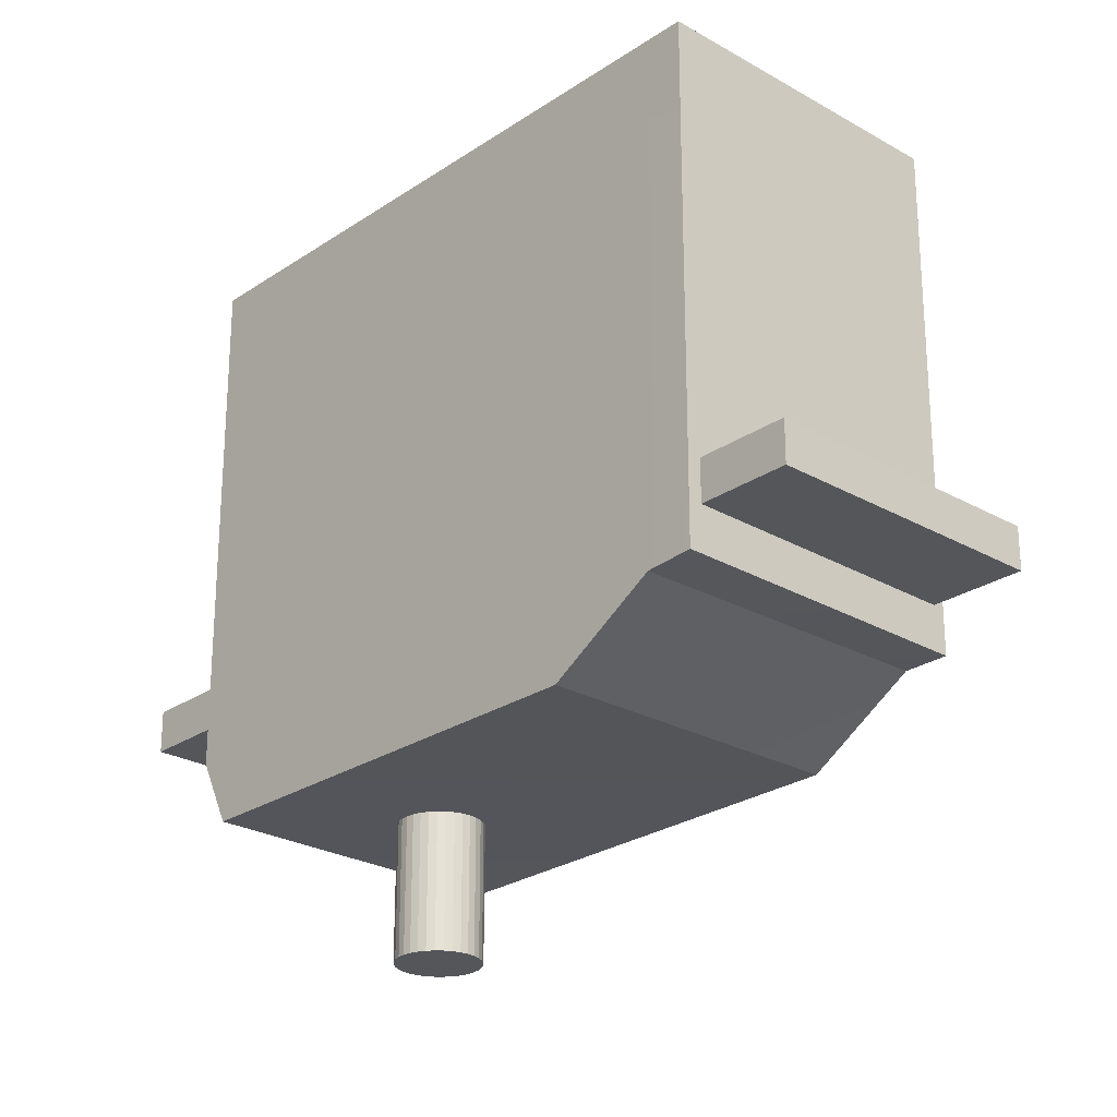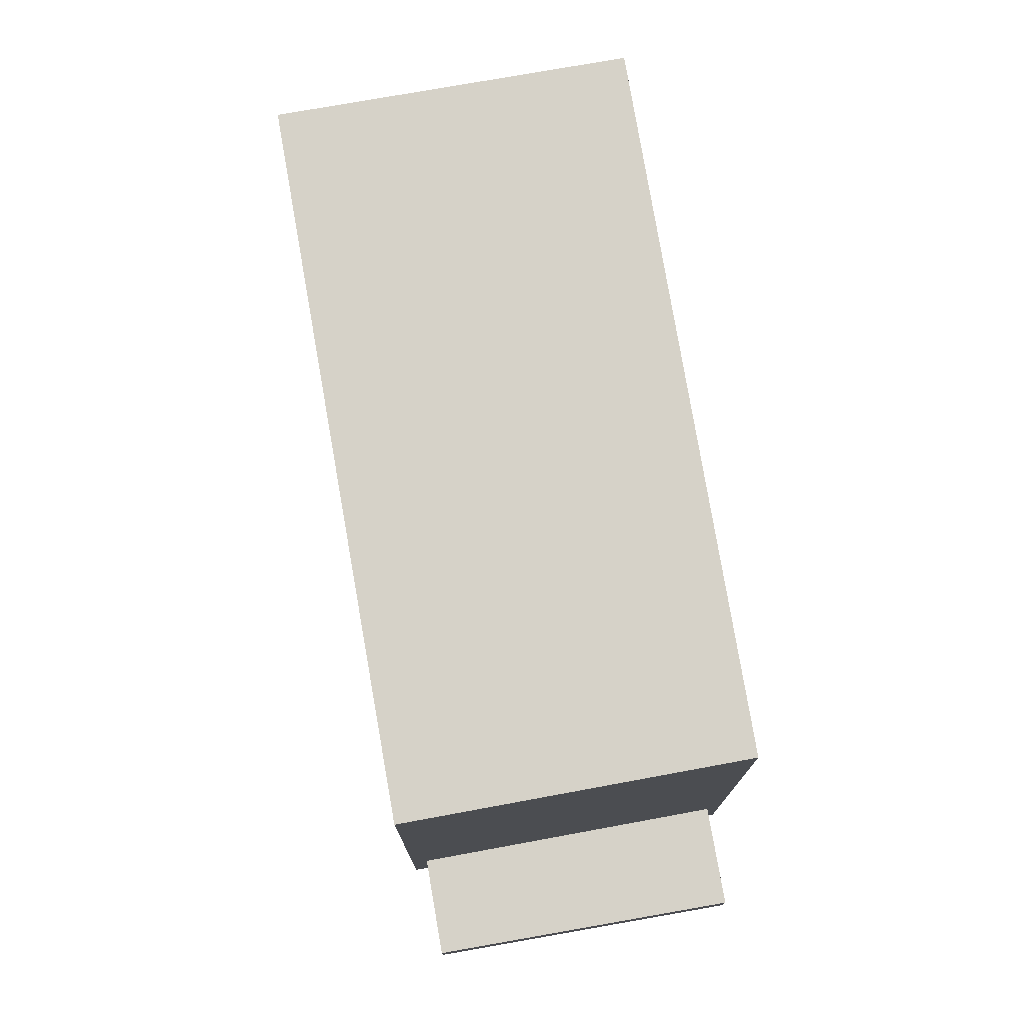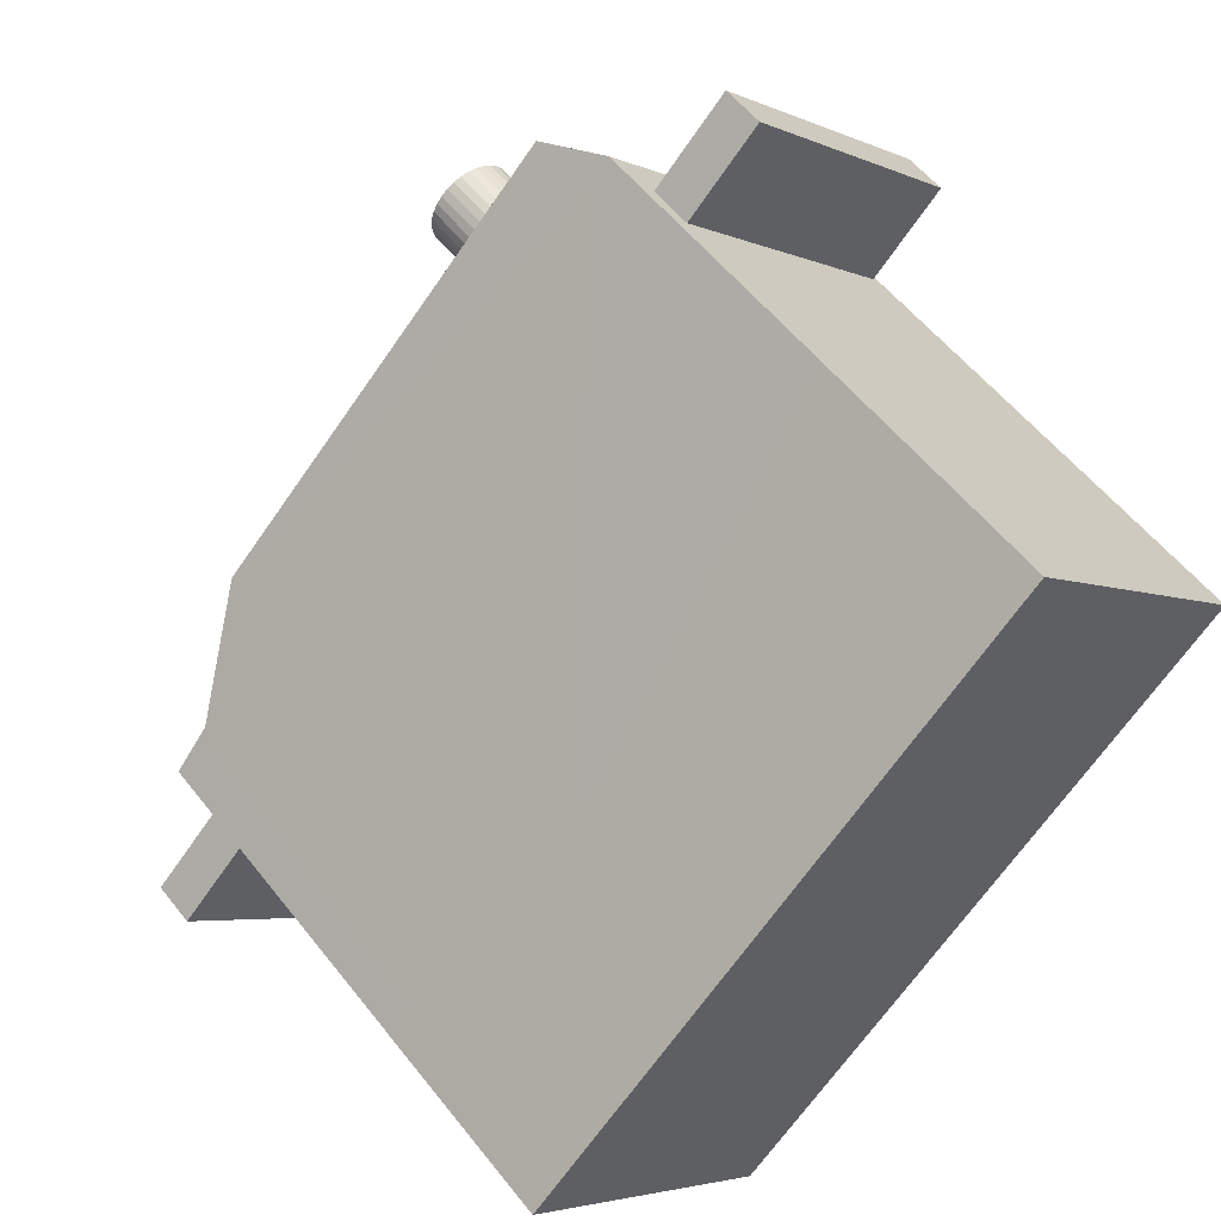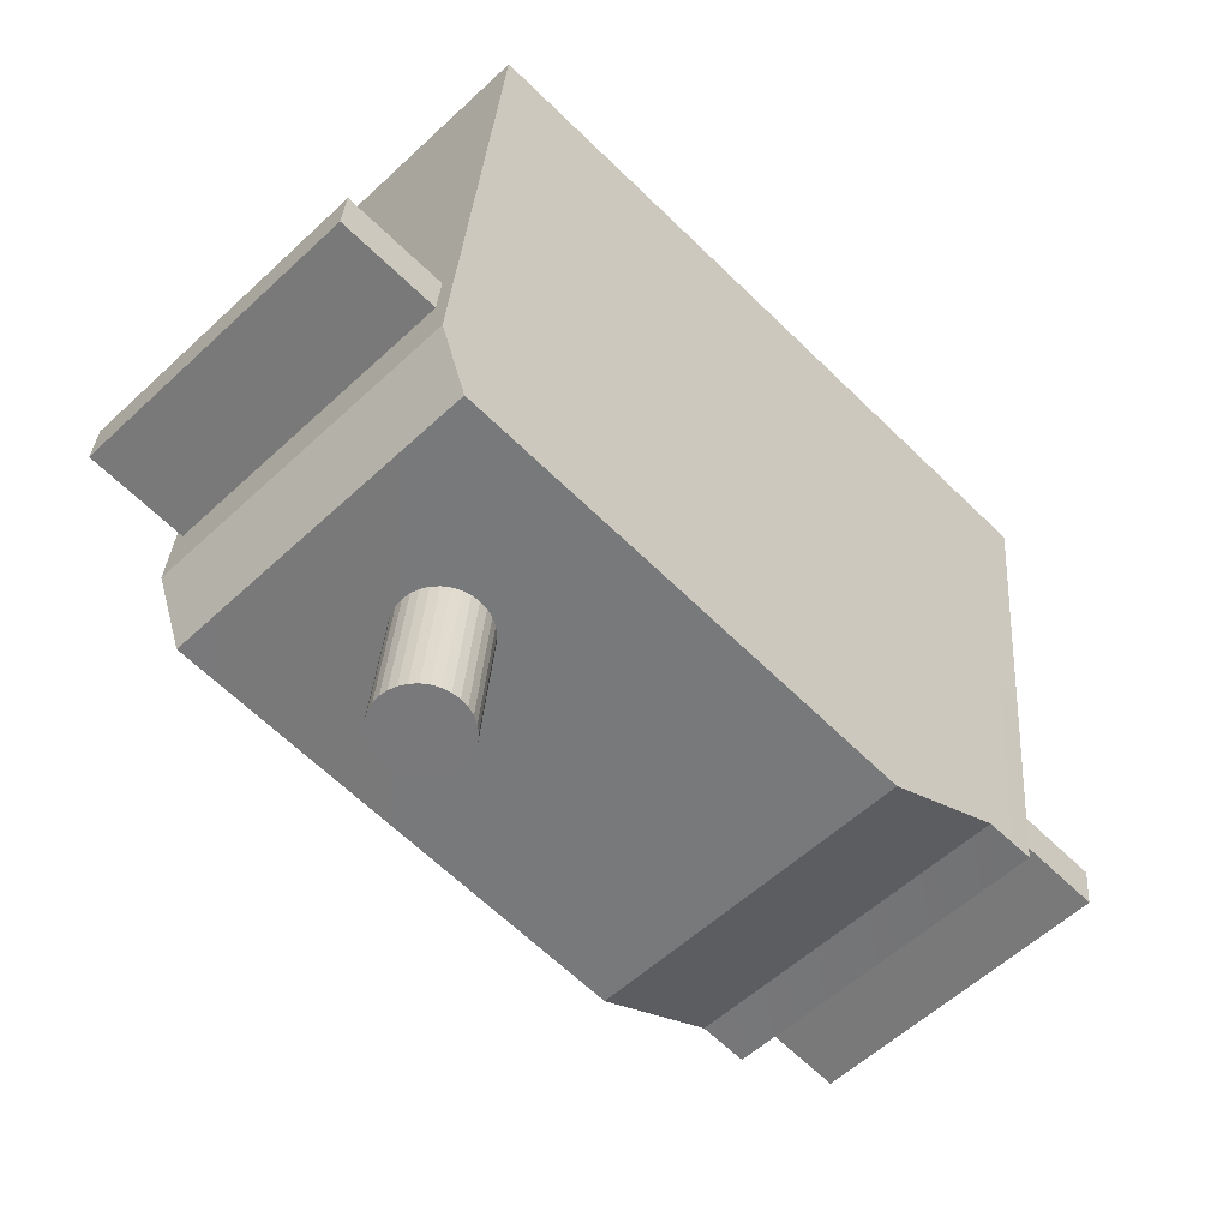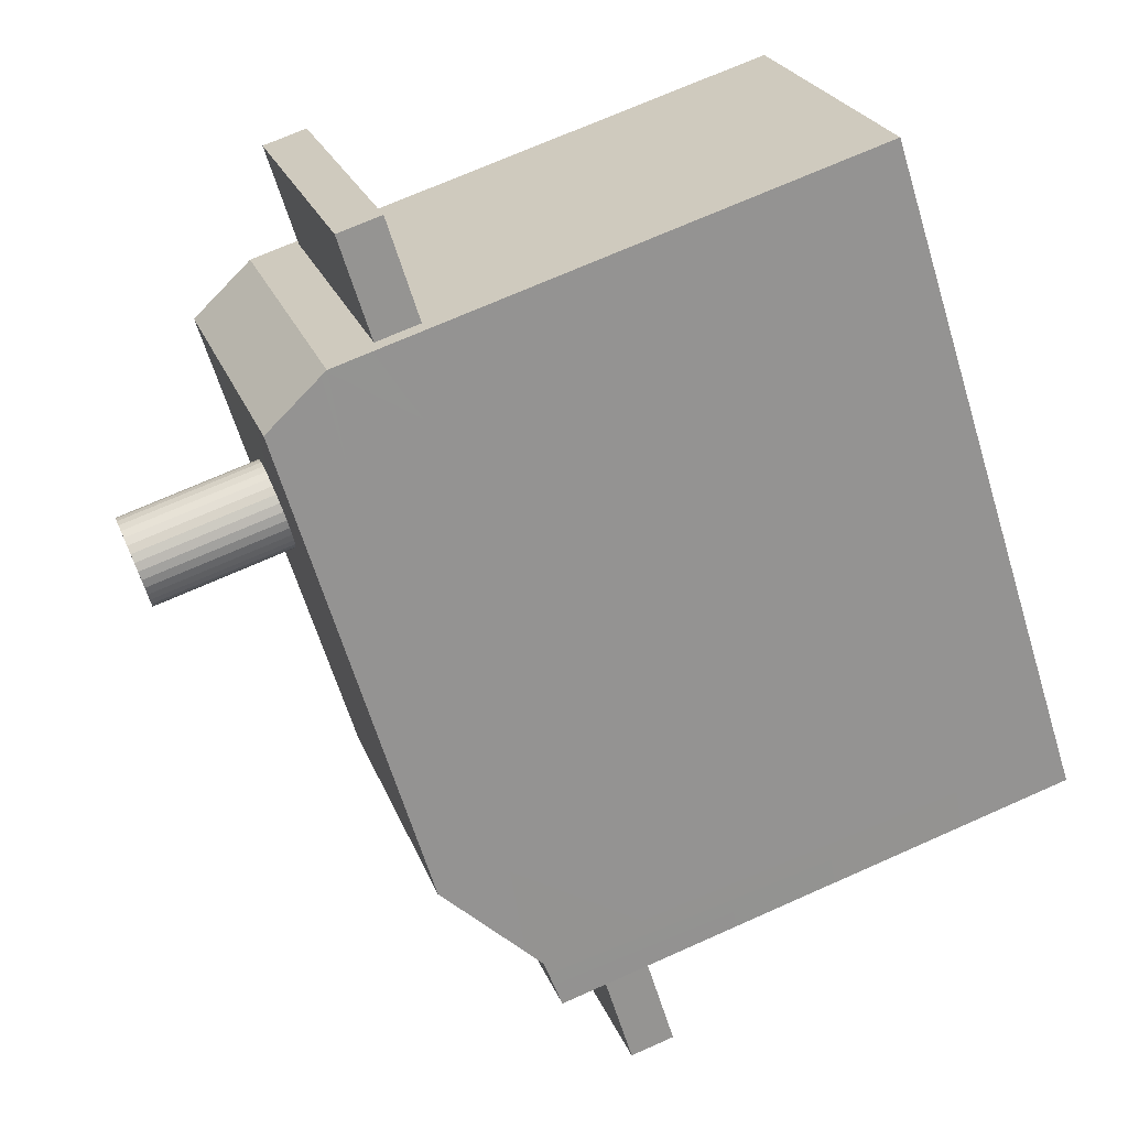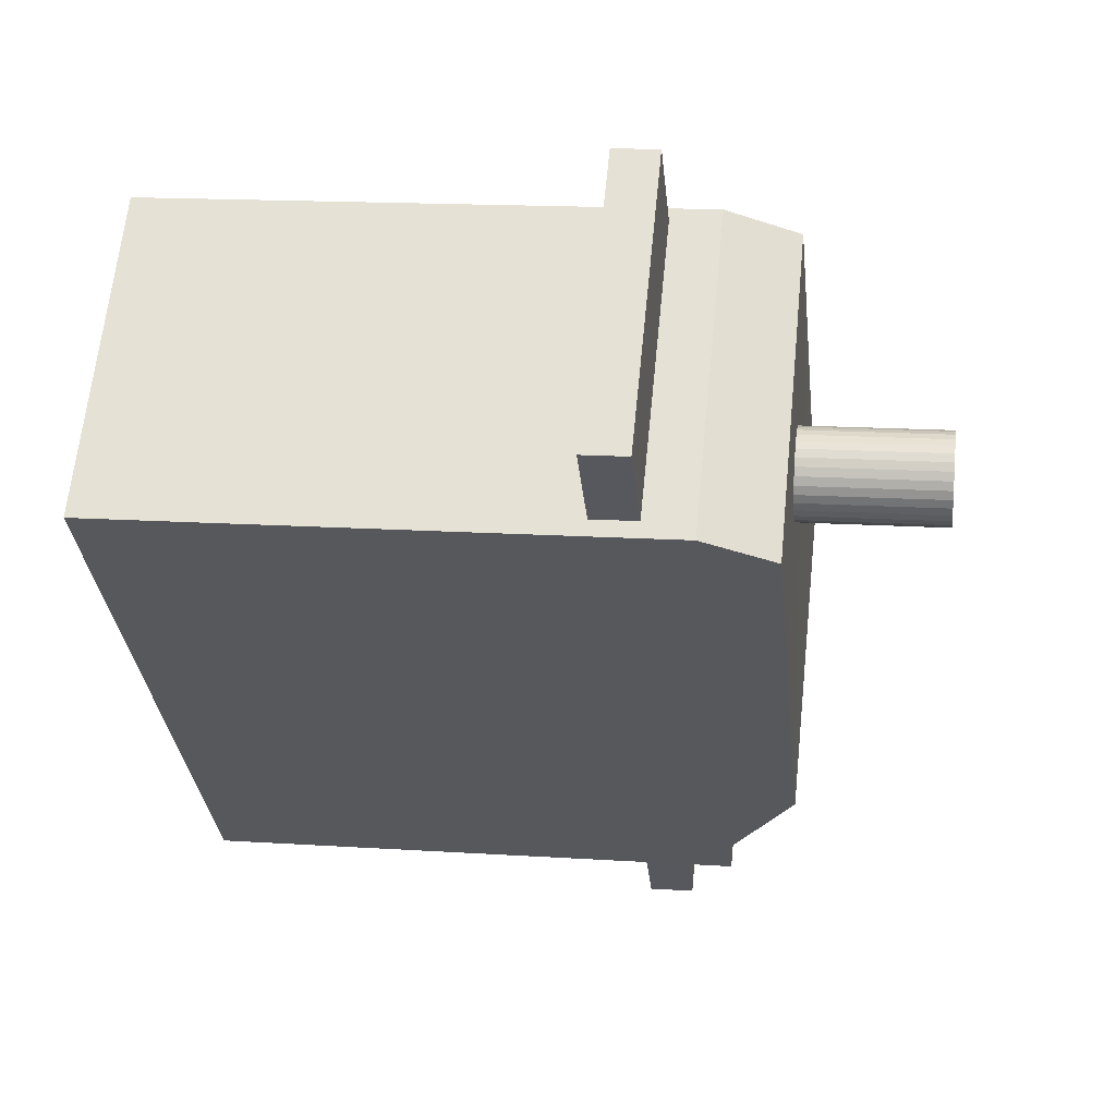
<metadata>
{"format":"obj","ext":"obj","renderer":"f3d","projection":"perspective","resolution":1024,"background":"white","views":[{"elev":-25.2,"azim":-87.6,"up":"+Z"},{"elev":77.7,"azim":-54.9,"up":"+Z"},{"elev":54.6,"azim":-37.1,"up":"+Y"},{"elev":31.7,"azim":-176.2,"up":"+Y"},{"elev":70.3,"azim":-114.1,"up":"+Y"},{"elev":15.7,"azim":97.8,"up":"+Y"}]}
</metadata>
<code>
o Cube.001
v -0.02641 -0.01244 0.01886
v -0.01444 -0.02817 0.01886
v -0.01243 -0.02618 0.01886
v -0.02842 -0.01445 -0.01272
v -0.02842 -0.01445 0.01886
v 4.1e-05 0.01402 0.01886
v 0.01401 6.9e-05 -0.01272
v 4.1e-05 0.01402 -0.01272
v -0.01243 -0.02618 -0.01272
v -0.02635 -0.01234 -0.01292
v -0.01444 -0.02817 -0.01272
v -0.001359 0.01259 -0.0168
v -0.007549 -0.02136 -0.0168
v -0.02148 -0.007504 -0.01697
v 0.01401 6.9e-05 0.01886
v 0.01261 -0.001349 -0.0168
v 0.004943 0.01772 -0.00737
v 0.01344 0.000783 -0.007366
v 0.01766 0.005022 -0.00737
v 0.000687 0.0135 -0.009959
v 0.000687 0.0135 -0.007366
v 0.004943 0.01772 -0.009963
v 0.01344 0.000783 -0.009959
v 0.01766 0.005022 -0.009963
v -0.02767 -0.01492 -0.00737
v -0.01917 -0.03186 -0.007366
v -0.01495 -0.02762 -0.00737
v -0.03192 -0.01914 -0.009959
v -0.03192 -0.01914 -0.007366
v -0.02767 -0.01492 -0.009963
v -0.01917 -0.03186 -0.009959
v -0.01495 -0.02762 -0.009963
v 0.002517 0.000557 -0.02506
v 0.002566 5.6e-05 -0.012
v 0.002566 5.6e-05 -0.02506
v 0.002371 0.001038 -0.02506
v 0.002517 0.000557 -0.012
v 0.002134 0.001482 -0.02506
v 0.002371 0.001038 -0.012
v 0.001814 0.00187 -0.02506
v 0.002134 0.001482 -0.012
v 0.001426 0.00219 -0.02506
v 0.001814 0.00187 -0.012
v 0.000982 0.002427 -0.02506
v 0.001426 0.00219 -0.012
v 0.000501 0.002573 -0.02506
v 0.000982 0.002427 -0.012
v 0 0.002622 -0.02506
v 0.000501 0.002573 -0.012
v -0.000501 0.002573 -0.02506
v 0 0.002622 -0.012
v -0.000982 0.002427 -0.02506
v -0.000501 0.002573 -0.012
v -0.001426 0.00219 -0.02506
v -0.000982 0.002427 -0.012
v -0.001814 0.00187 -0.02506
v -0.001426 0.00219 -0.012
v -0.002134 0.001482 -0.02506
v -0.001814 0.00187 -0.012
v -0.002371 0.001038 -0.02506
v -0.002134 0.001482 -0.012
v -0.002517 0.000557 -0.02506
v -0.002371 0.001038 -0.012
v -0.002566 5.6e-05 -0.02506
v -0.002517 0.000557 -0.012
v -0.002517 -0.000445 -0.02506
v -0.002566 5.6e-05 -0.012
v -0.002371 -0.000926 -0.02506
v -0.002517 -0.000445 -0.012
v -0.002134 -0.00137 -0.02506
v -0.002371 -0.000926 -0.012
v -0.001814 -0.001758 -0.02506
v -0.002134 -0.00137 -0.012
v -0.001426 -0.002078 -0.02506
v -0.001814 -0.001758 -0.012
v -0.000982 -0.002315 -0.02506
v -0.001426 -0.002078 -0.012
v -0.000501 -0.002461 -0.02506
v -0.000982 -0.002315 -0.012
v 0 -0.00251 -0.02506
v -0.000501 -0.002461 -0.012
v 0.000501 -0.002461 -0.02506
v 0 -0.00251 -0.012
v 0.000982 -0.002315 -0.02506
v 0.000501 -0.002461 -0.012
v 0.001426 -0.002078 -0.02506
v 0.000982 -0.002315 -0.012
v 0.001814 -0.001758 -0.02506
v 0.001426 -0.002078 -0.012
v 0.002134 -0.00137 -0.02506
v 0.001814 -0.001758 -0.012
v 0.002371 -0.000926 -0.02506
v 0.002134 -0.00137 -0.012
v 0.002517 -0.000445 -0.012
v 0.002517 -0.000445 -0.02506
v 0.002371 -0.000926 -0.012
f 1 2 3
f 4 2 5
f 6 7 8
f 2 9 3
f 4 1 10
f 10 11 4
f 12 13 14
f 8 1 6
f 9 14 13
f 3 7 15
f 6 3 15
f 8 14 10
f 7 13 16
f 7 12 8
f 17 18 19
f 17 20 21
f 22 23 20
f 19 23 24
f 21 23 18
f 22 19 24
f 25 26 27
f 25 28 29
f 30 31 28
f 27 31 32
f 29 31 26
f 30 27 32
f 33 34 35
f 36 37 33
f 38 39 36
f 40 41 38
f 42 43 40
f 44 45 42
f 46 47 44
f 48 49 46
f 50 51 48
f 52 53 50
f 54 55 52
f 56 57 54
f 58 59 56
f 60 61 58
f 62 63 60
f 64 65 62
f 66 67 64
f 68 69 66
f 70 71 68
f 72 73 70
f 74 75 72
f 76 77 74
f 78 79 76
f 80 81 78
f 82 83 80
f 84 85 82
f 86 87 84
f 88 89 86
f 90 91 88
f 92 93 90
f 67 91 34
f 35 94 95
f 95 96 92
f 66 50 33
f 1 5 2
f 4 11 2
f 6 15 7
f 2 11 9
f 4 5 1
f 10 9 11
f 12 16 13
f 8 10 1
f 9 10 14
f 3 9 7
f 6 1 3
f 8 12 14
f 7 9 13
f 7 16 12
f 17 21 18
f 17 22 20
f 22 24 23
f 19 18 23
f 21 20 23
f 22 17 19
f 25 29 26
f 25 30 28
f 30 32 31
f 27 26 31
f 29 28 31
f 30 25 27
f 33 37 34
f 36 39 37
f 38 41 39
f 40 43 41
f 42 45 43
f 44 47 45
f 46 49 47
f 48 51 49
f 50 53 51
f 52 55 53
f 54 57 55
f 56 59 57
f 58 61 59
f 60 63 61
f 62 65 63
f 64 67 65
f 66 69 67
f 68 71 69
f 70 73 71
f 72 75 73
f 74 77 75
f 76 79 77
f 78 81 79
f 80 83 81
f 82 85 83
f 84 87 85
f 86 89 87
f 88 91 89
f 90 93 91
f 92 96 93
f 34 37 39
f 39 41 43
f 43 45 47
f 47 49 51
f 51 53 55
f 55 57 59
f 59 61 63
f 63 65 67
f 67 69 71
f 71 73 75
f 75 77 79
f 79 81 83
f 83 85 87
f 87 89 91
f 91 93 96
f 96 94 34
f 34 39 43
f 43 47 51
f 51 55 59
f 59 63 67
f 67 71 75
f 75 79 83
f 83 87 91
f 91 96 34
f 34 43 51
f 51 59 34
f 67 75 83
f 83 91 67
f 34 59 67
f 35 34 94
f 95 94 96
f 33 35 90
f 95 92 90
f 90 88 82
f 86 84 82
f 82 80 74
f 78 76 74
f 74 72 66
f 70 68 66
f 66 64 58
f 62 60 58
f 58 56 50
f 54 52 50
f 50 48 42
f 46 44 42
f 42 40 33
f 38 36 33
f 35 95 90
f 88 86 82
f 80 78 74
f 72 70 66
f 64 62 58
f 56 54 50
f 48 46 42
f 40 38 33
f 33 90 82
f 82 74 66
f 66 58 50
f 50 42 33
f 33 82 66

</code>
